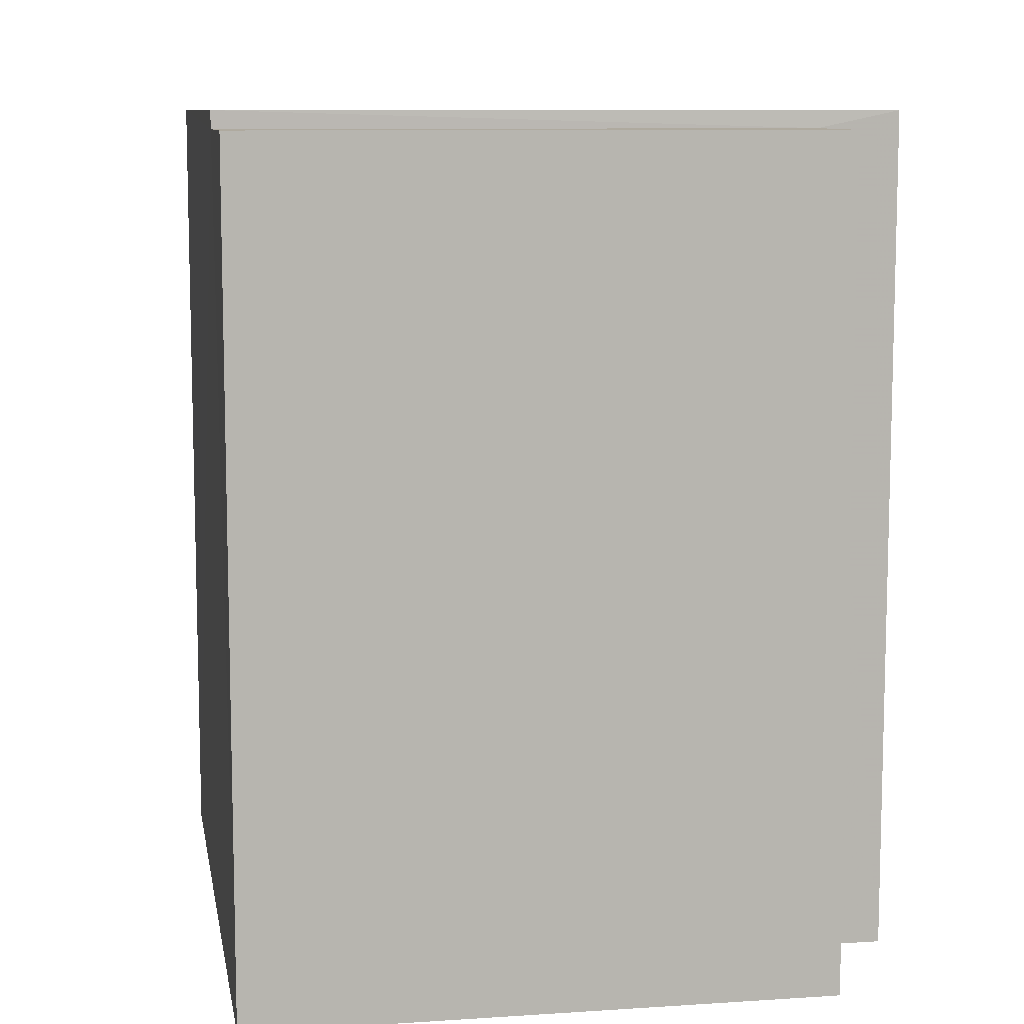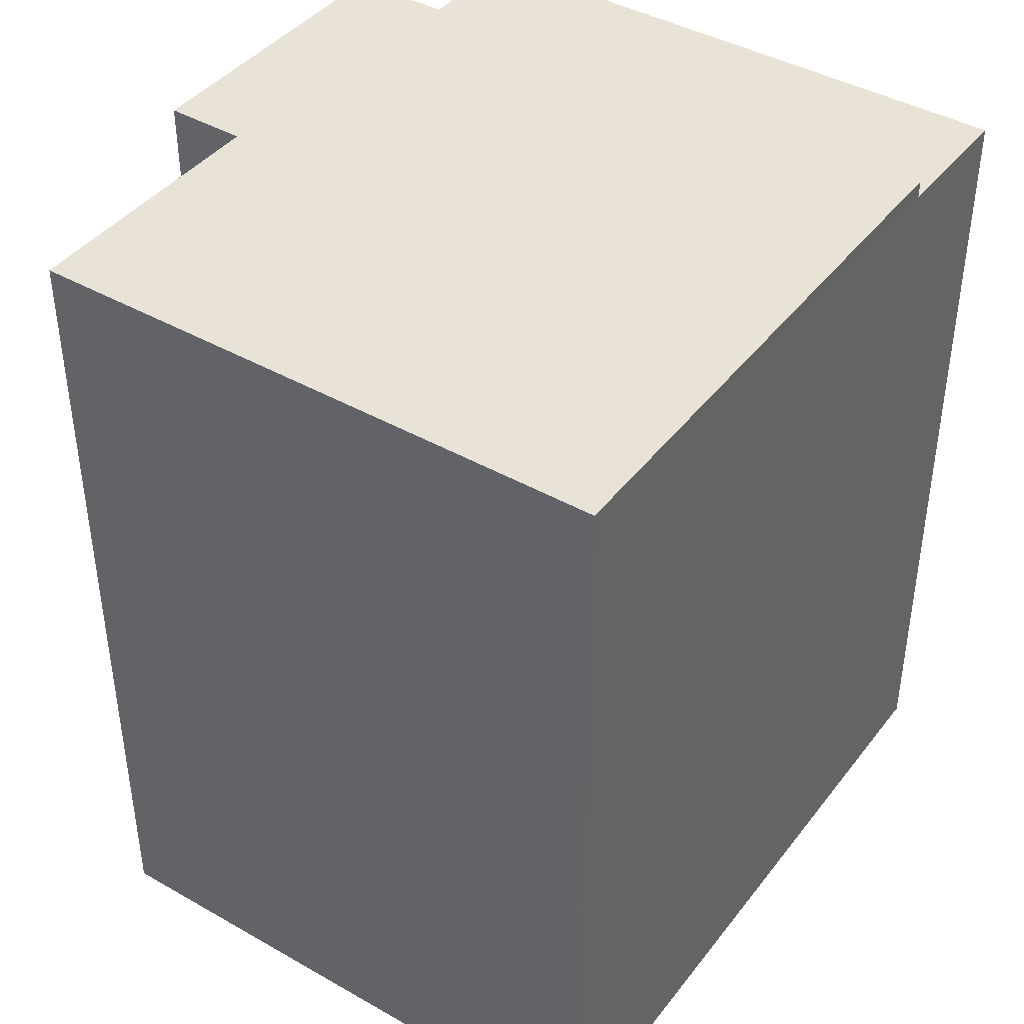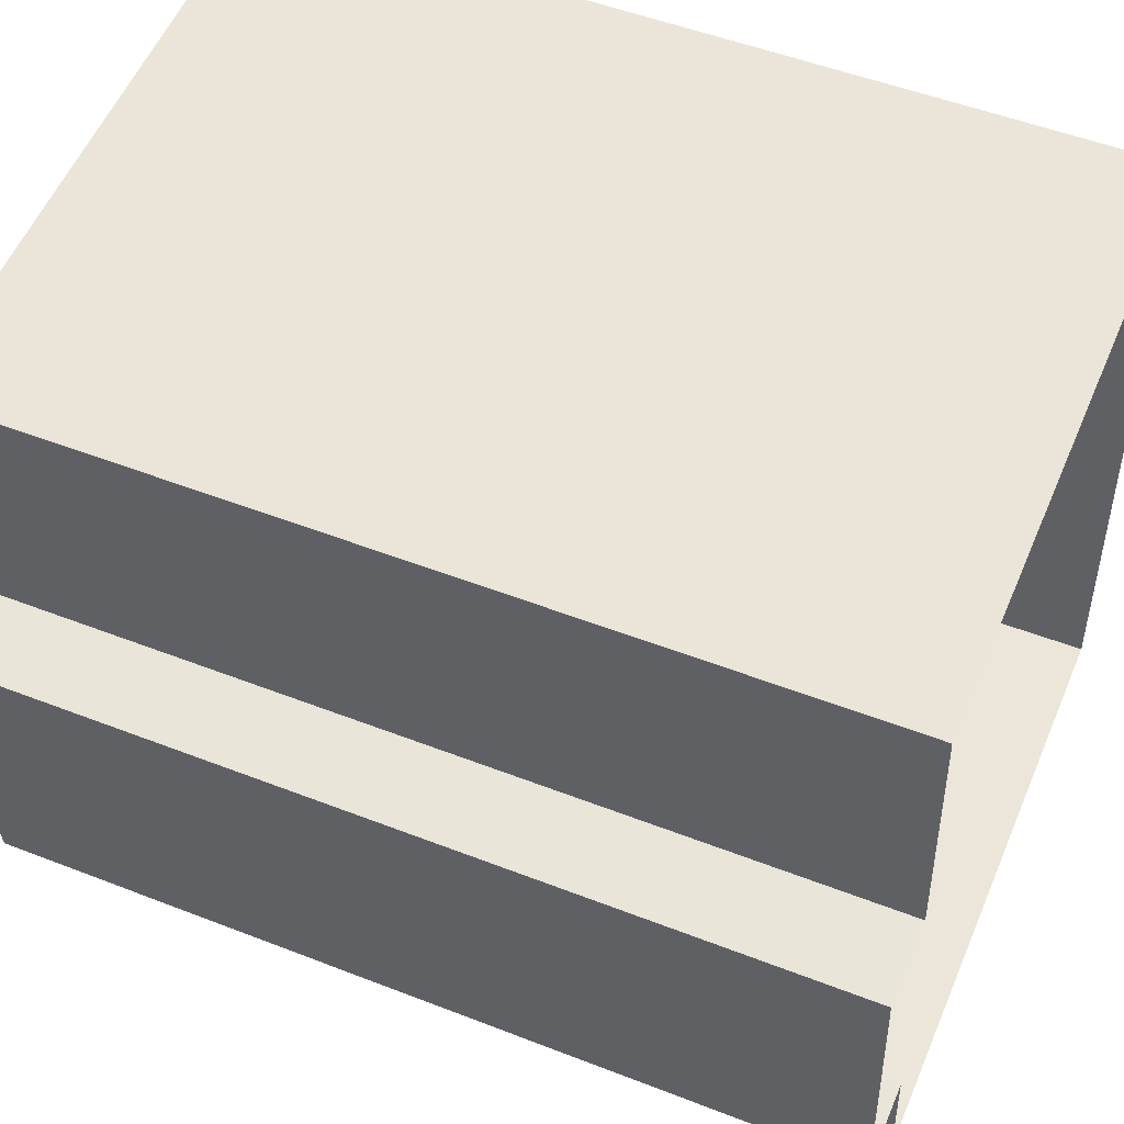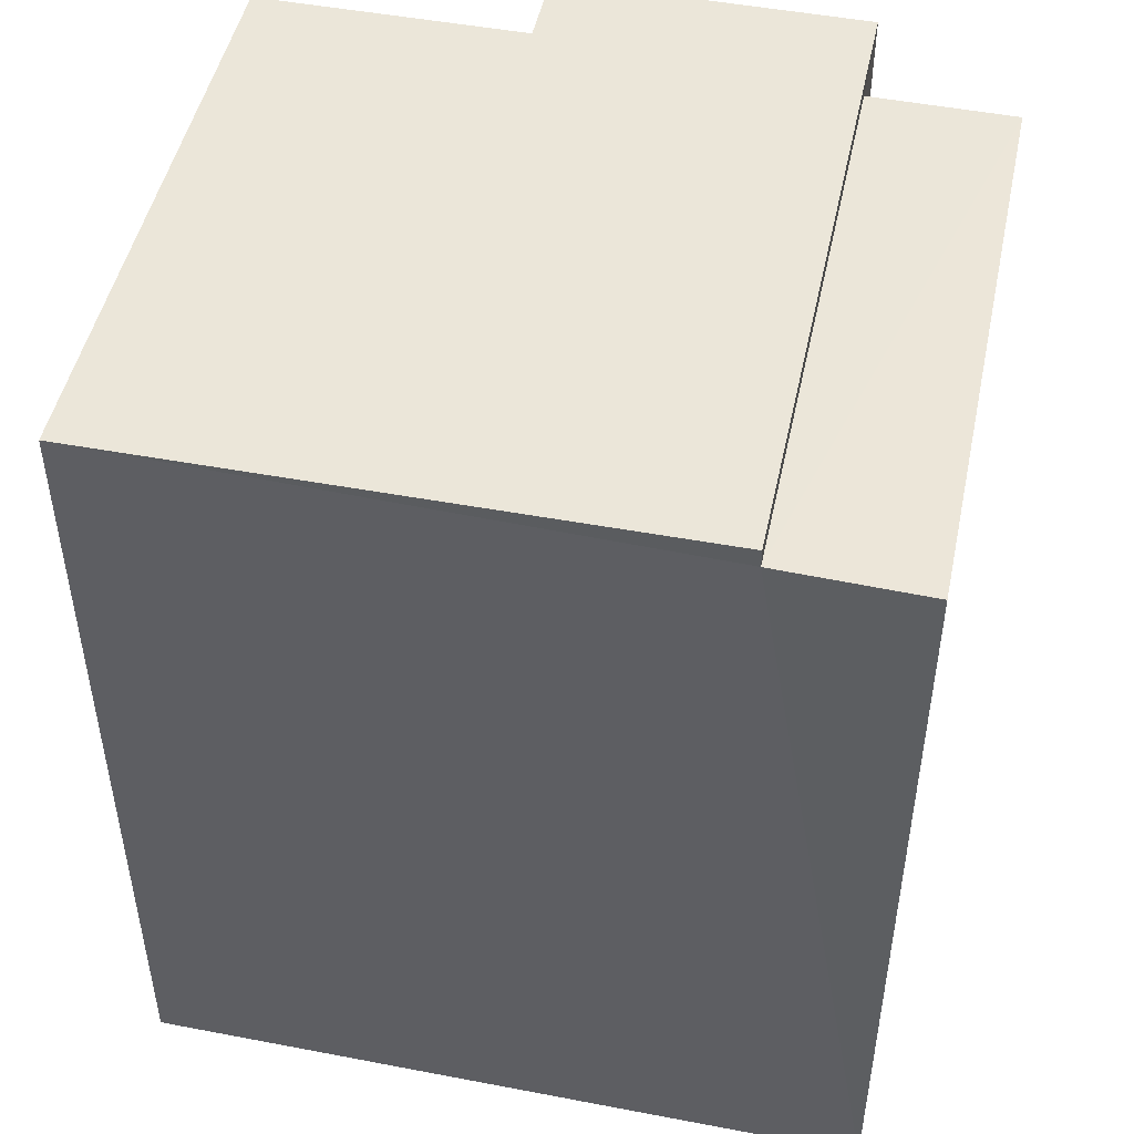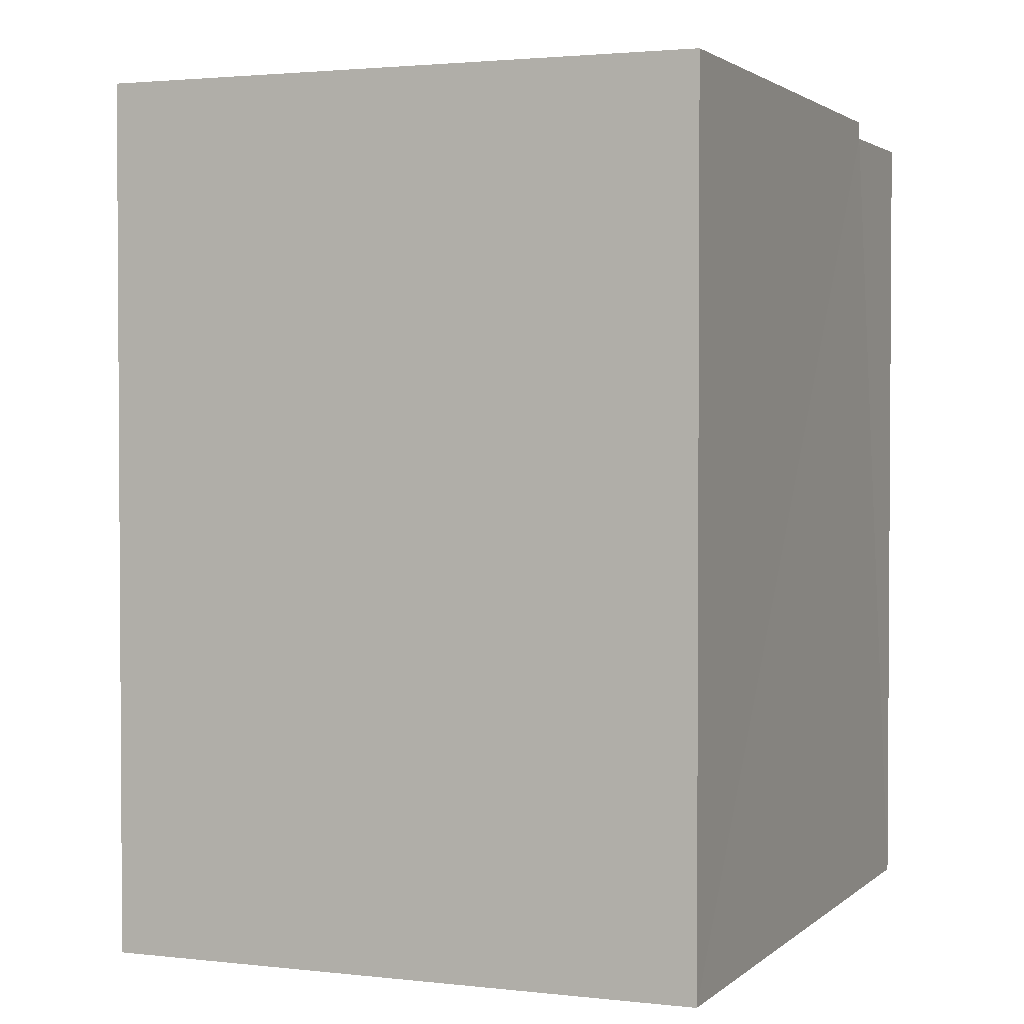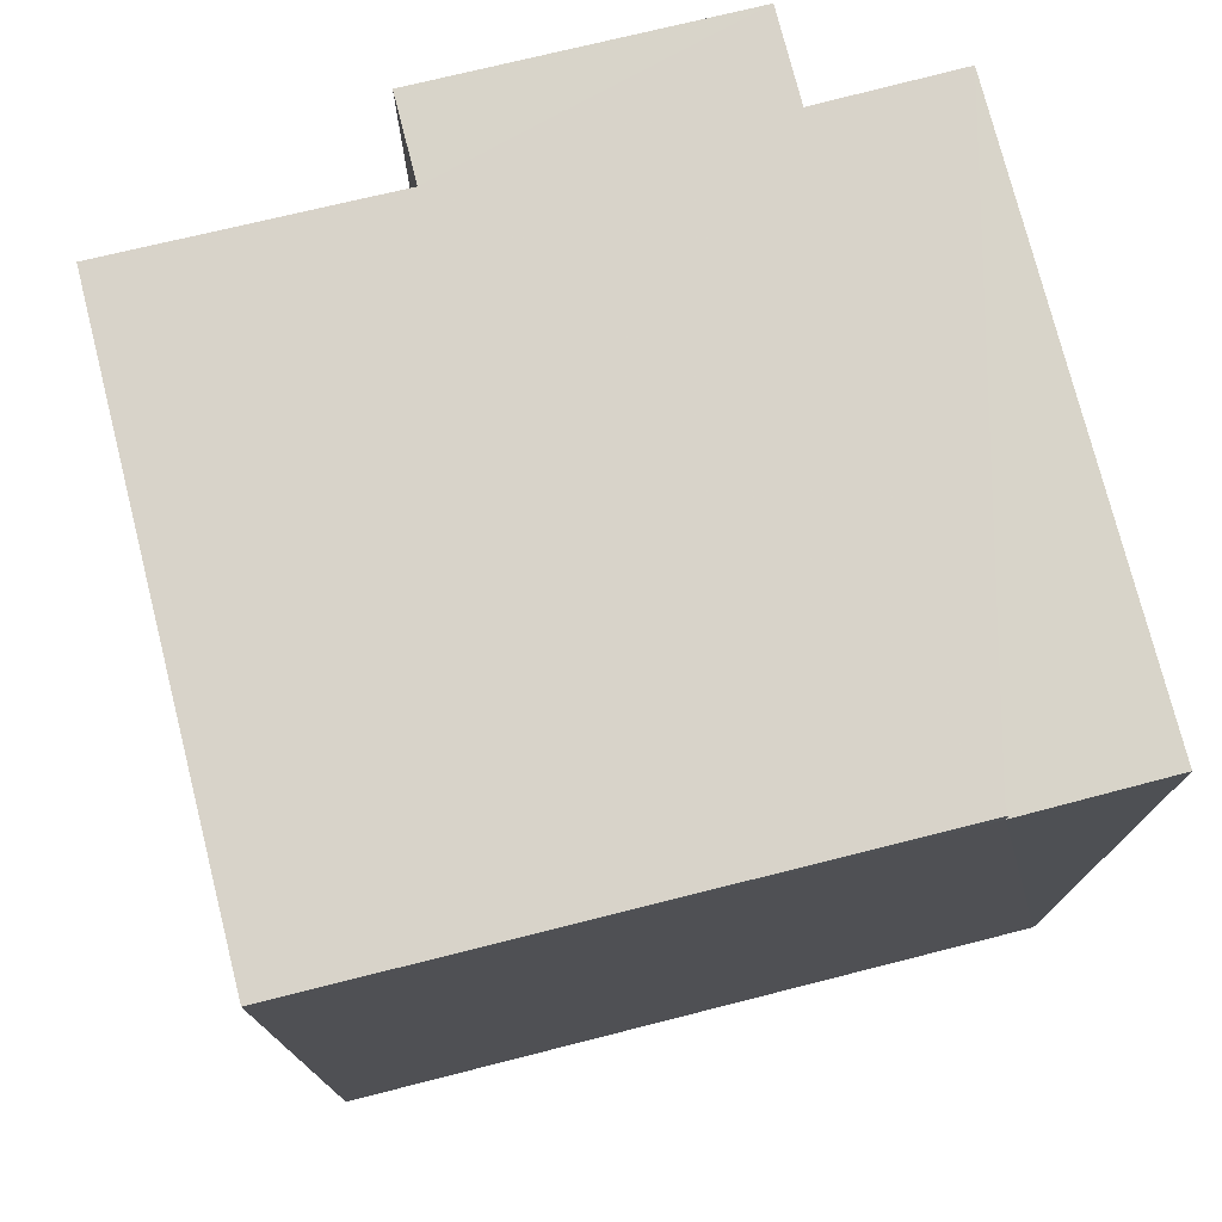
<metadata>
{"format":"obj","ext":"obj","renderer":"f3d","projection":"perspective","resolution":1024,"background":"white","views":[{"elev":9.4,"azim":-14.3,"up":"+Z"},{"elev":41.8,"azim":-150.1,"up":"+Z"},{"elev":51.1,"azim":113.0,"up":"+Y"},{"elev":48.3,"azim":-82.6,"up":"+Z"},{"elev":2.2,"azim":-162.1,"up":"+Z"},{"elev":75.7,"azim":-108.7,"up":"+Z"}]}
</metadata>
<code>
v -3.732e+05 -1.042e+05 27.05
v -3.732e+05 -1.042e+05 27.05
v -3.732e+05 -1.042e+05 27.05
v -3.732e+05 -1.042e+05 27.05
v -3.732e+05 -1.042e+05 27.05
v -3.732e+05 -1.042e+05 27.05
v -3.732e+05 -1.042e+05 27.05
v -3.732e+05 -1.042e+05 27.05
v -3.732e+05 -1.042e+05 37.61
v -3.732e+05 -1.042e+05 37.61
v -3.732e+05 -1.042e+05 37.61
v -3.732e+05 -1.042e+05 37.61
v -3.732e+05 -1.042e+05 37.83
v -3.732e+05 -1.042e+05 37.83
v -3.732e+05 -1.042e+05 37.83
v -3.732e+05 -1.042e+05 37.83
v -3.732e+05 -1.042e+05 37.83
v -3.732e+05 -1.042e+05 37.83
f 1 2 3
f 2 4 5
f 6 4 2
f 7 6 8
f 2 1 8
f 8 6 2
f 9 10 11
f 12 9 11
f 13 14 15
f 13 15 16
f 15 17 16
f 15 18 17
f 15 3 2
f 15 14 3
f 8 1 12
f 1 13 12
f 12 16 9
f 12 13 16
f 10 6 7
f 11 10 7
f 13 1 3
f 14 13 3
f 17 5 4
f 17 18 5
f 18 2 5
f 18 15 2
f 8 11 7
f 8 12 11
f 16 17 9
f 17 4 9
f 9 6 10
f 9 4 6

</code>
